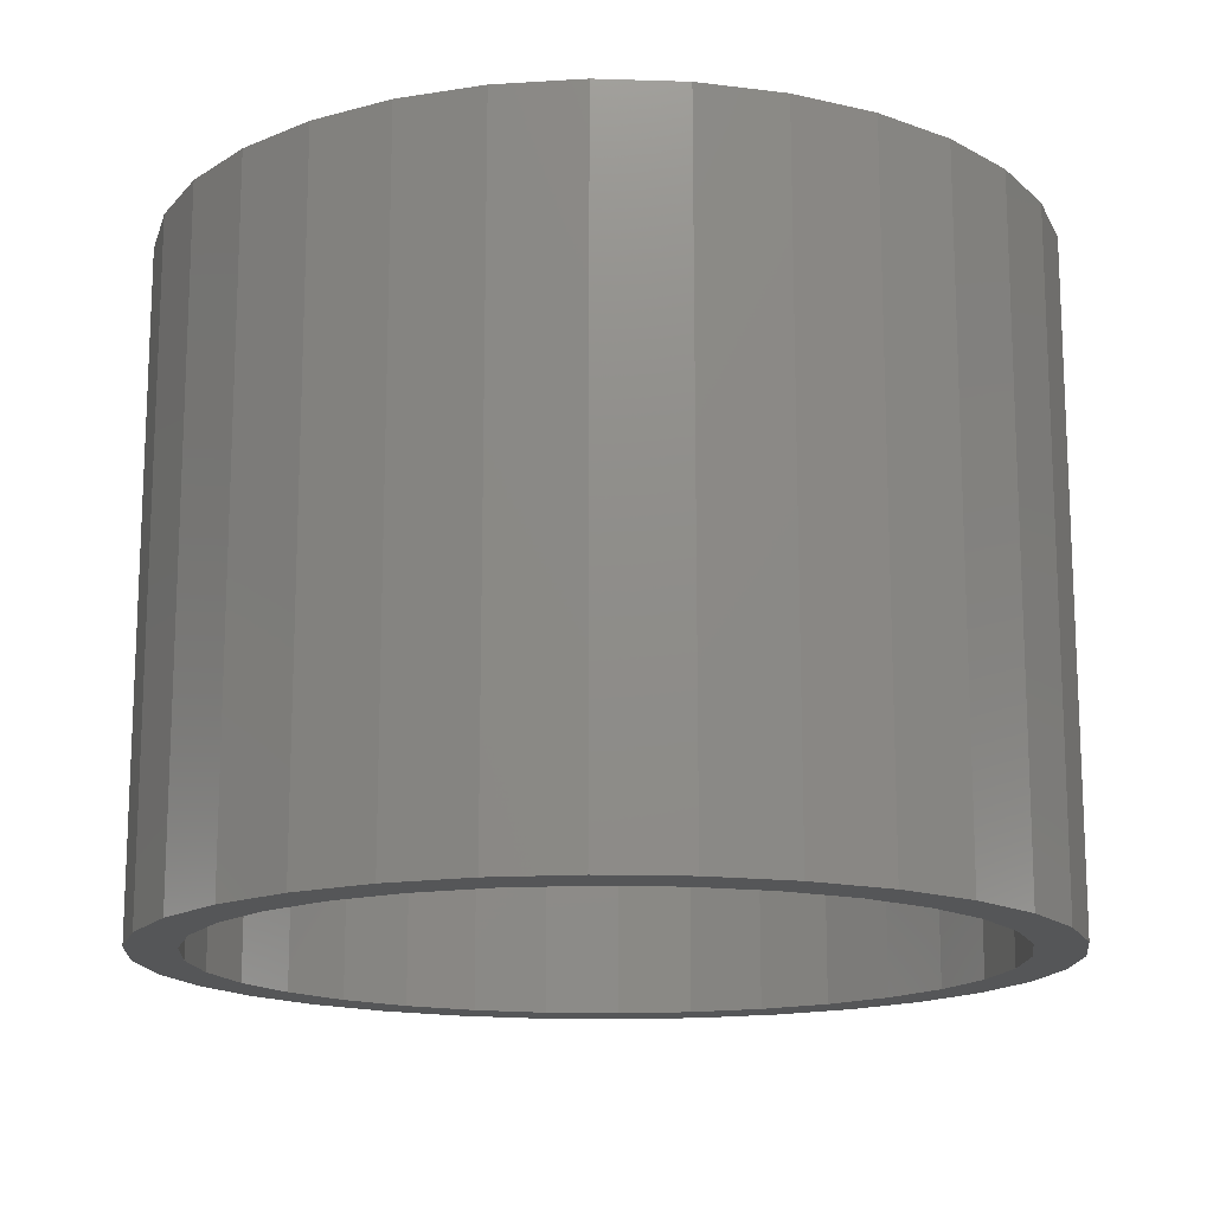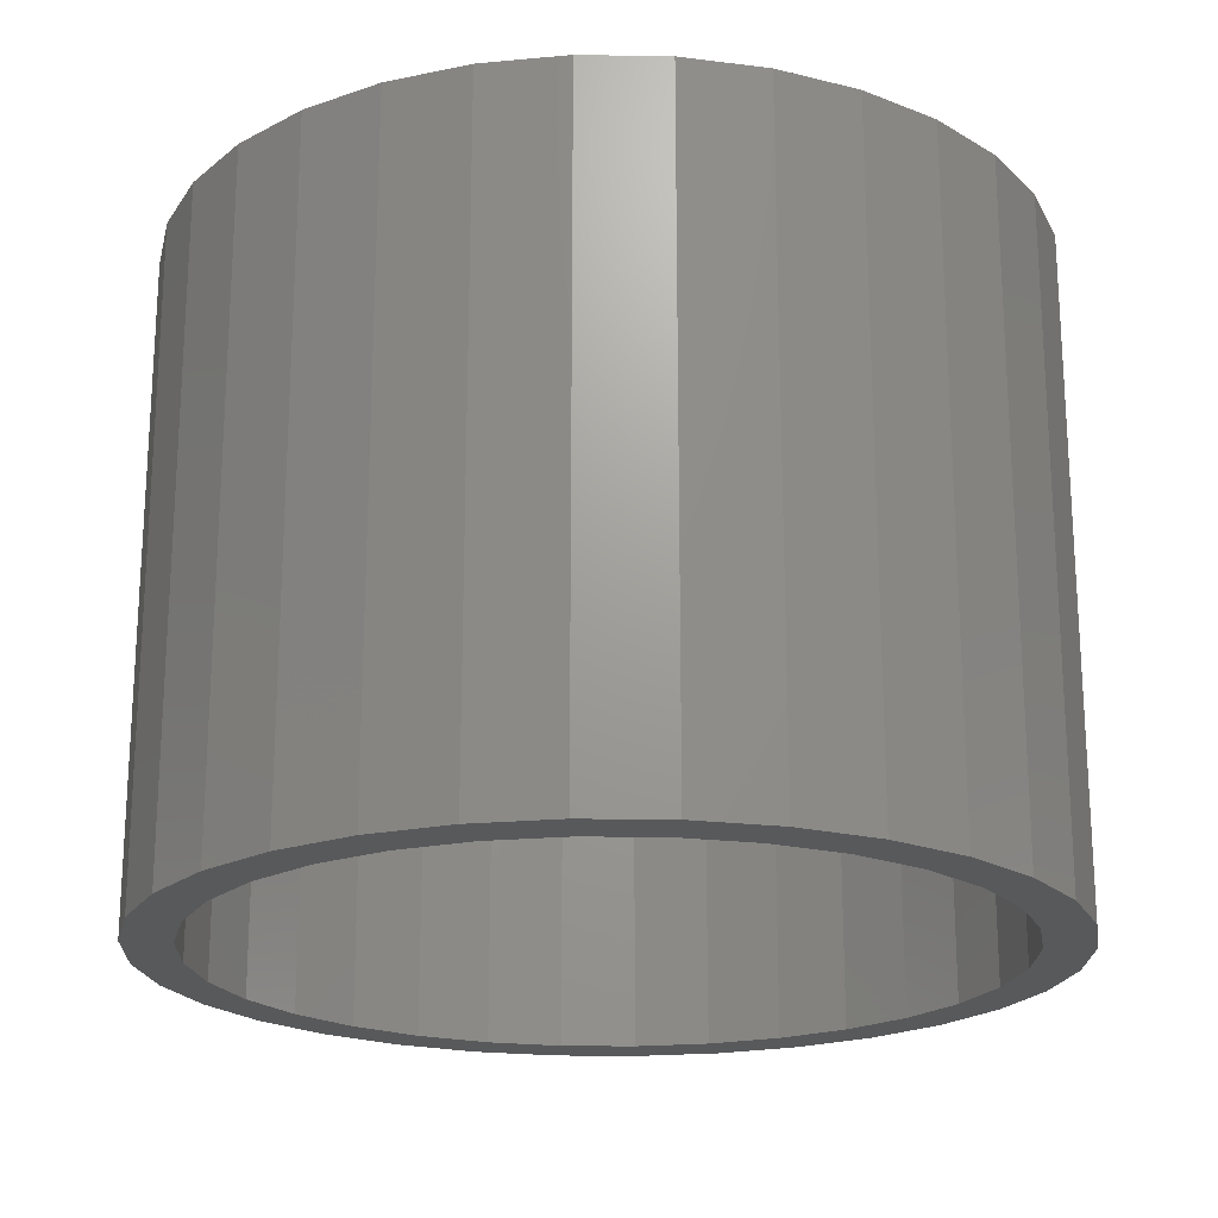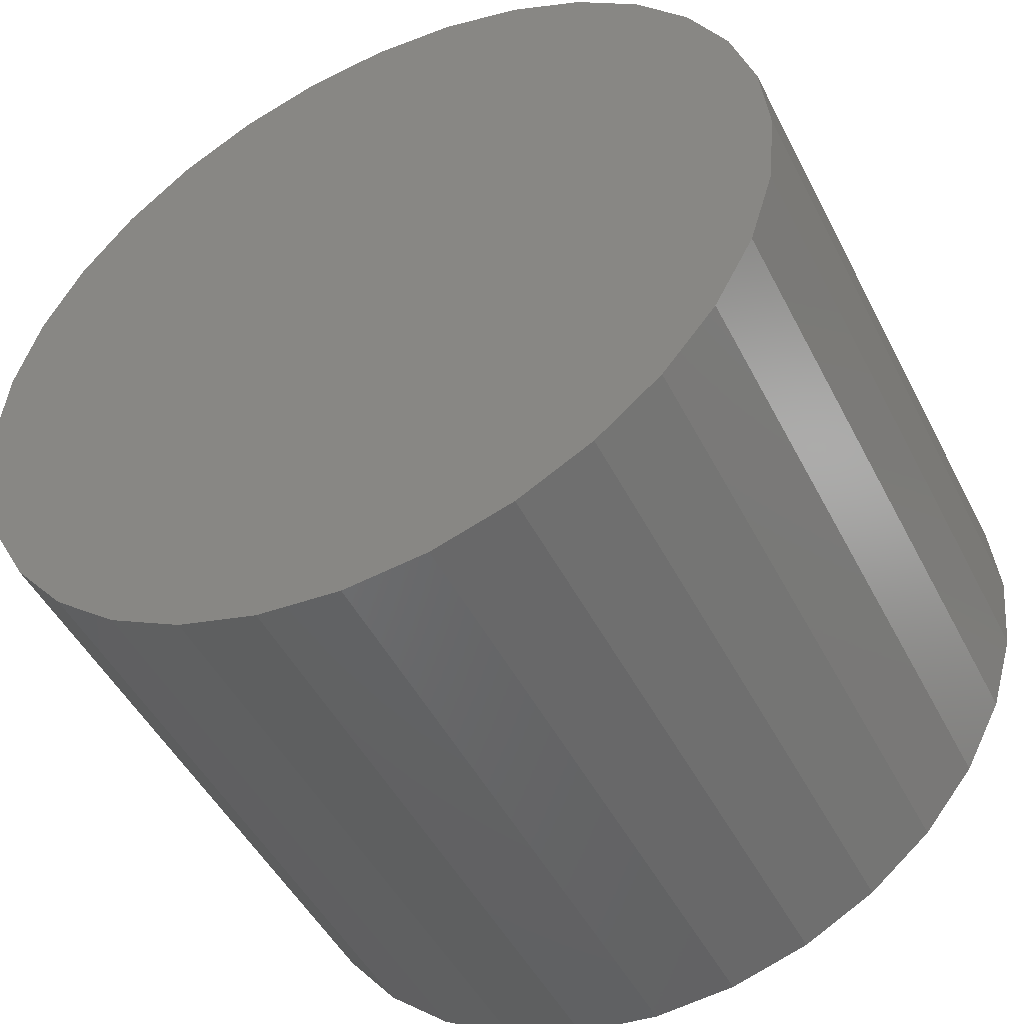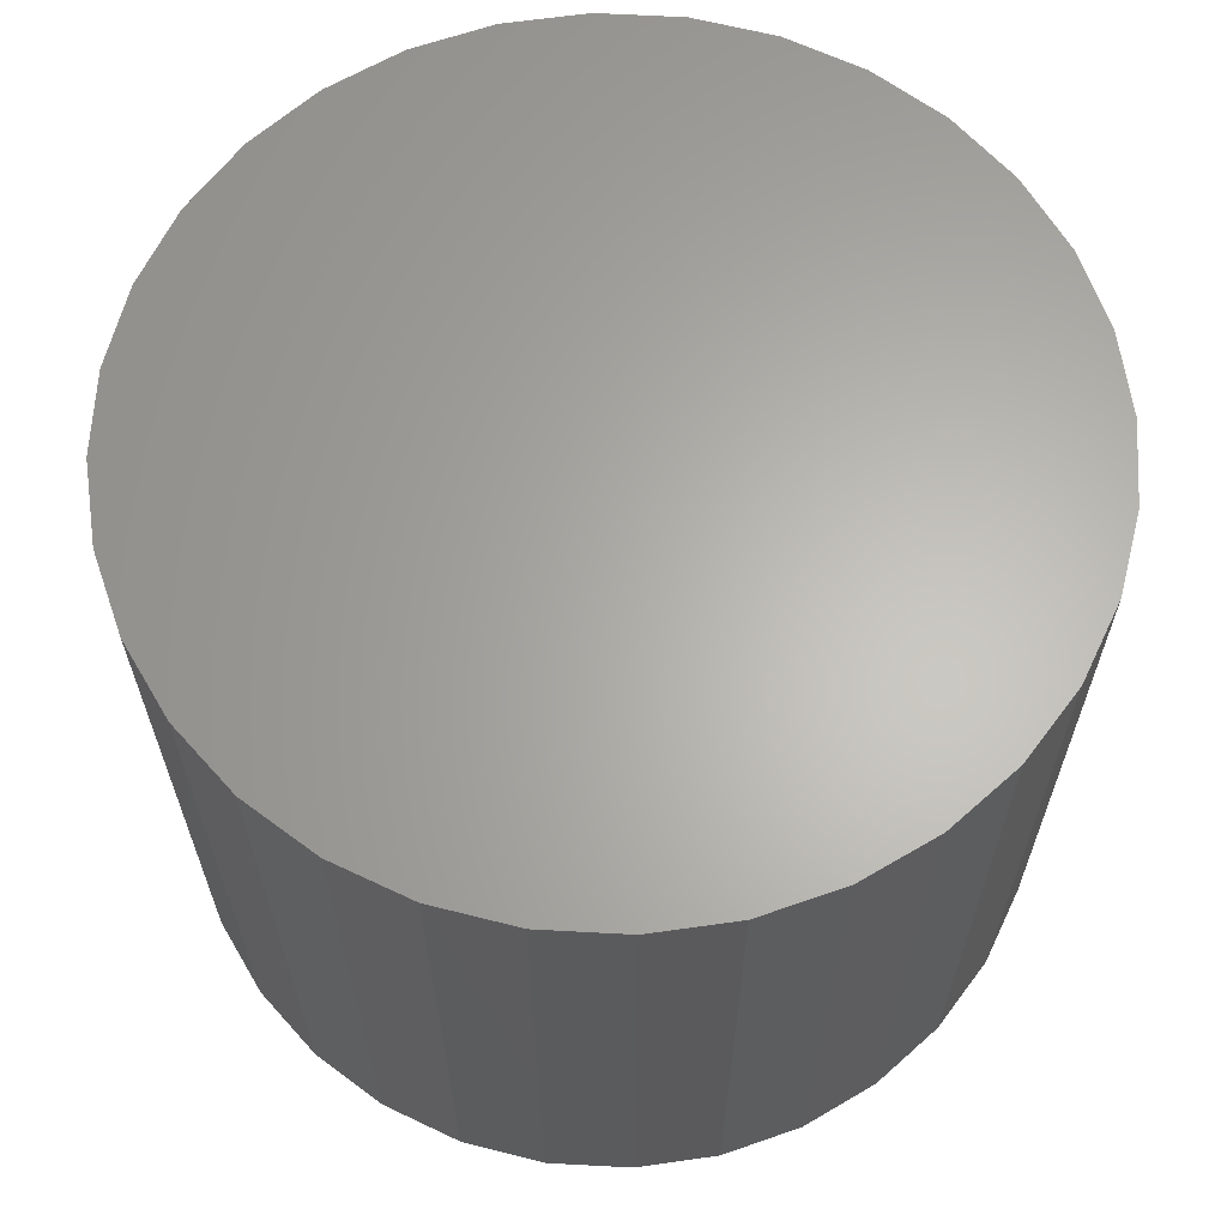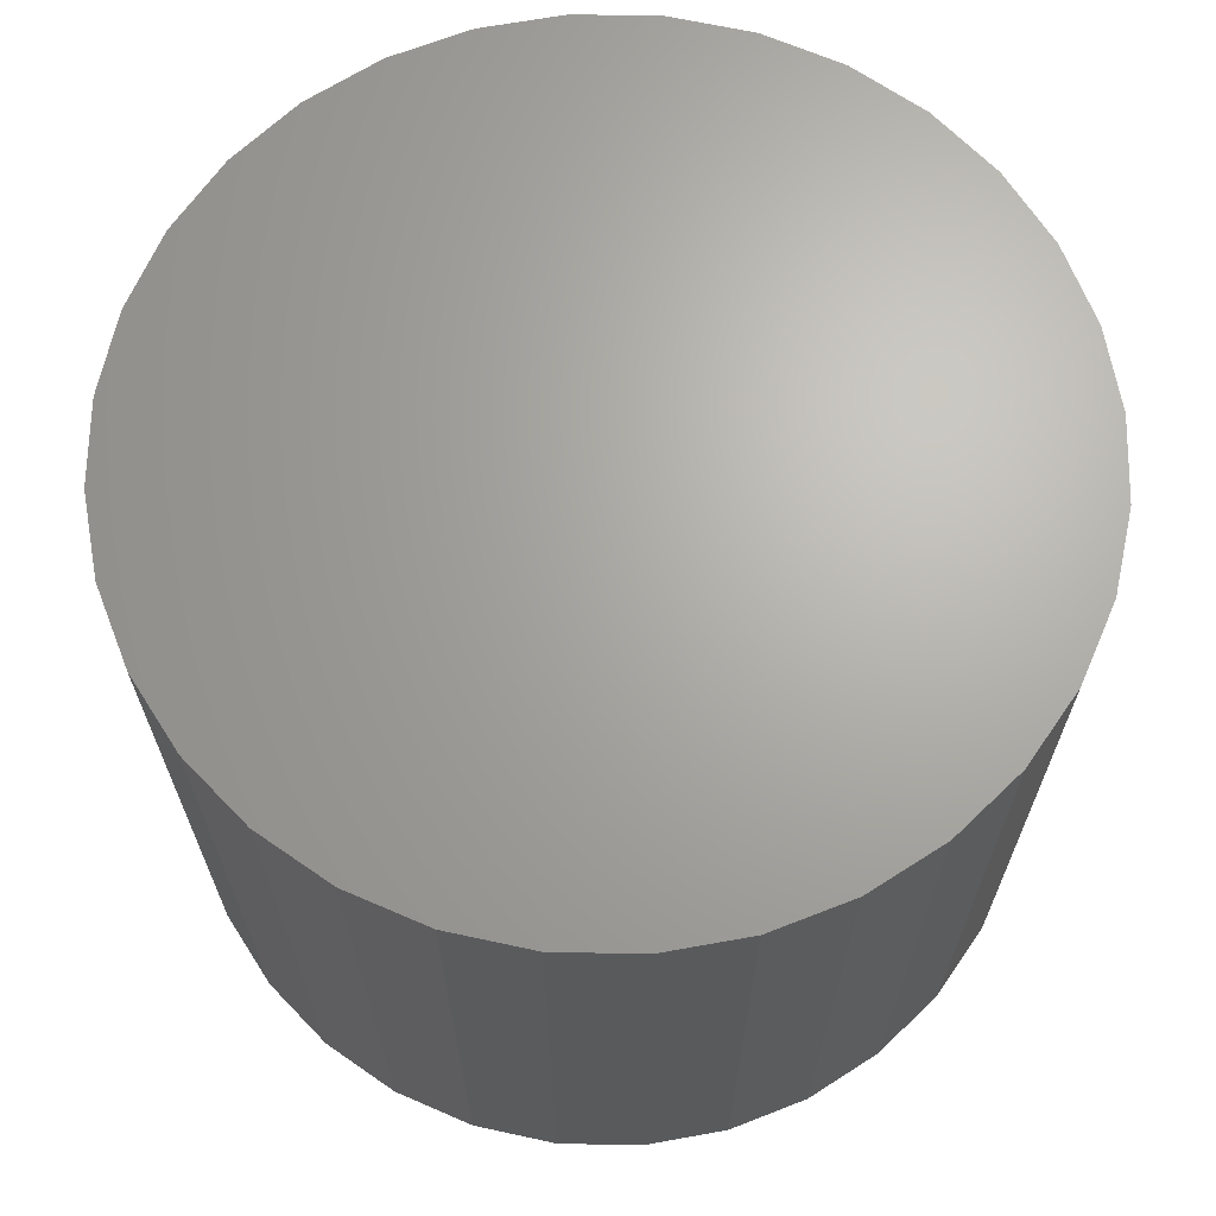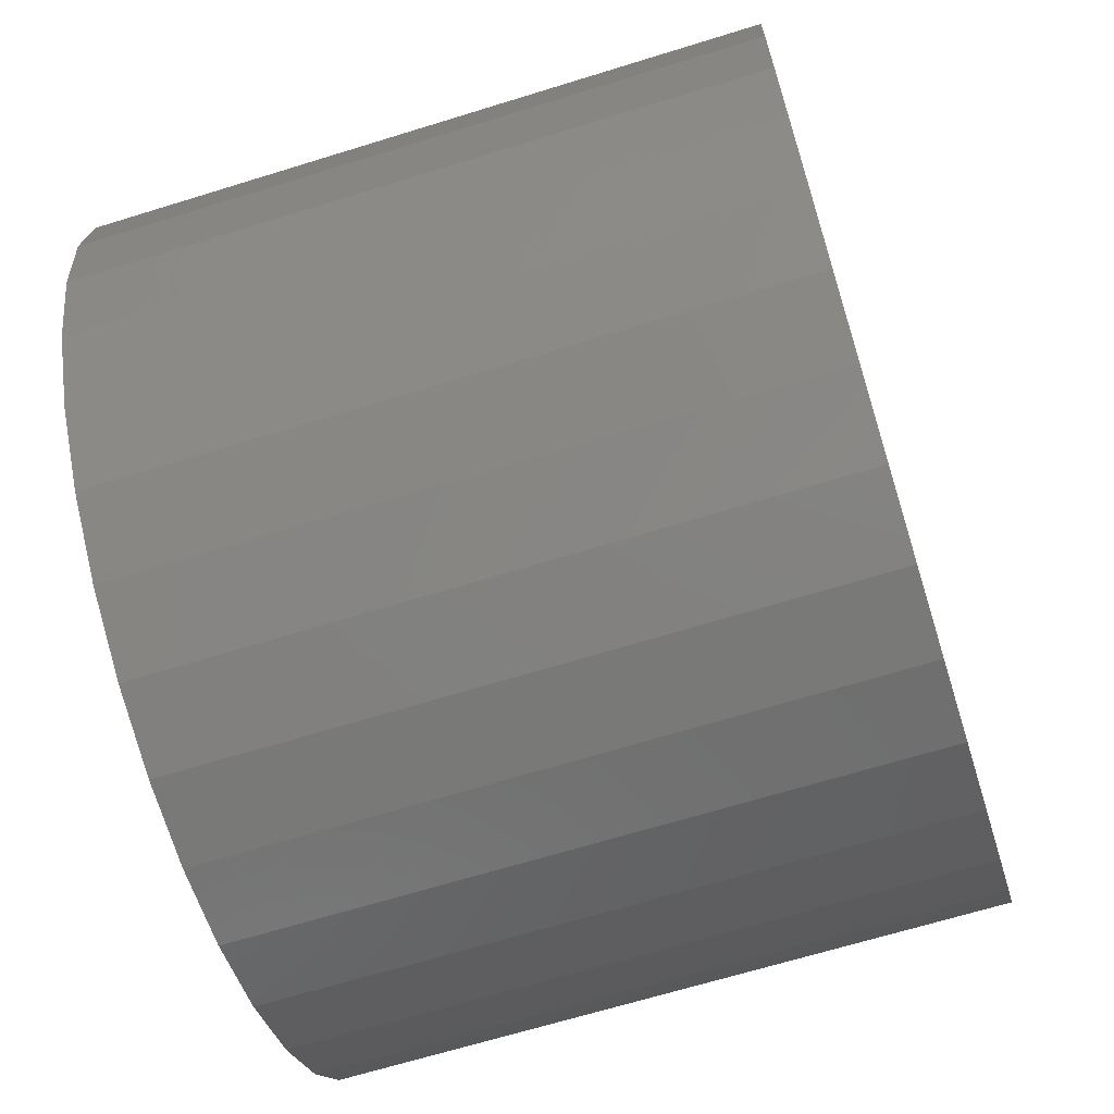
<metadata>
{"format":"stl","ext":"stl","renderer":"f3d","projection":"perspective","resolution":1024,"background":"white","views":[{"elev":-15.4,"azim":148.1,"up":"+Y"},{"elev":-20.6,"azim":-164.8,"up":"+Y"},{"elev":-48.2,"azim":-153.8,"up":"+Z"},{"elev":64.0,"azim":132.5,"up":"+Y"},{"elev":66.8,"azim":175.4,"up":"+Y"},{"elev":-66.4,"azim":107.3,"up":"+Z"}]}
</metadata>
<code>
# stl→obj: 128 verts, 252 faces
v 0.01036 -0.75 0.4359
v 0.01036 -0.75 0.4906
v -0.08535 -0.75 0.4812
v -0.1774 -0.75 0.4533
v -0.2979 -0.75 0.3083
v -0.3976 -0.75 0.2726
v -0.3521 -0.75 0.2422
v 0.1061 -0.75 0.4812
v 0.1061 -0.75 -0.4812
v 0.1981 -0.75 -0.4533
v 0.01036 -0.75 -0.4359
v 0.01036 -0.75 -0.4906
v -0.3366 -0.75 0.3469
v -0.2318 -0.75 0.3625
v -0.2622 -0.75 0.4079
v -0.1565 -0.75 0.4028
v -0.07469 -0.75 0.4276
v -0.3924 -0.75 0.1668
v -0.4429 -0.75 0.1878
v -0.4172 -0.75 0.08505
v -0.4708 -0.75 0.09572
v -0.4256 -0.75 4.213e-17
v -0.4803 -0.75 5.218e-17
v -0.4172 -0.75 -0.08505
v -0.4708 -0.75 -0.09572
v -0.3924 -0.75 -0.1668
v -0.4429 -0.75 -0.1878
v -0.3521 -0.75 -0.2422
v -0.3976 -0.75 -0.2726
v -0.2979 -0.75 -0.3083
v -0.3366 -0.75 -0.3469
v -0.2318 -0.75 -0.3625
v -0.1565 -0.75 -0.4028
v -0.2622 -0.75 -0.4079
v -0.07469 -0.75 -0.4276
v -0.1774 -0.75 -0.4533
v -0.08535 -0.75 -0.4812
v 0.1981 -0.75 0.4533
v 0.09541 -0.75 0.4276
v 0.2829 -0.75 0.4079
v 0.1772 -0.75 0.4028
v 0.3573 -0.75 0.3469
v 0.2526 -0.75 0.3625
v 0.4183 -0.75 0.2726
v 0.3186 -0.75 0.3083
v 0.3728 -0.75 0.2422
v 0.4636 -0.75 0.1878
v 0.4131 -0.75 0.1668
v 0.4916 -0.75 0.09572
v 0.4379 -0.75 0.08505
v 0.501 -0.75 -6.799e-17
v 0.4463 -0.75 -6.464e-17
v 0.4916 -0.75 -0.09572
v 0.4379 -0.75 -0.08505
v 0.4636 -0.75 -0.1878
v 0.4131 -0.75 -0.1668
v 0.4183 -0.75 -0.2726
v 0.3728 -0.75 -0.2422
v 0.3573 -0.75 -0.3469
v 0.3186 -0.75 -0.3083
v 0.2526 -0.75 -0.3625
v 0.2829 -0.75 -0.4079
v 0.1772 -0.75 -0.4028
v 0.09541 -0.75 -0.4276
v 0.01036 -0.05469 -0.4359
v 0.09541 -0.05469 -0.4276
v 0.1772 -0.05469 -0.4028
v 0.2526 -0.05469 -0.3625
v 0.3186 -0.05469 -0.3083
v 0.3728 -0.05469 -0.2422
v 0.4131 -0.05469 -0.1668
v 0.4379 -0.05469 -0.08505
v 0.4463 -0.05469 -5.586e-16
v -0.07469 -0.05469 -0.4276
v -0.1565 -0.05469 -0.4028
v -0.2318 -0.05469 -0.3625
v -0.2979 -0.05469 -0.3083
v -0.3521 -0.05469 -0.2422
v -0.3924 -0.05469 -0.1668
v -0.4172 -0.05469 -0.08505
v -0.4256 -0.05469 4.213e-17
v 0.01036 -0.05469 0.4359
v -0.07469 -0.05469 0.4276
v -0.1565 -0.05469 0.4028
v -0.2318 -0.05469 0.3625
v -0.2979 -0.05469 0.3083
v -0.3521 -0.05469 0.2422
v -0.3924 -0.05469 0.1668
v -0.4172 -0.05469 0.08505
v 0.09541 -0.05469 0.4276
v 0.1772 -0.05469 0.4028
v 0.2526 -0.05469 0.3625
v 0.3186 -0.05469 0.3083
v 0.3728 -0.05469 0.2422
v 0.4131 -0.05469 0.1668
v 0.4379 -0.05469 0.08505
v 0.01036 5.551e-17 0.4906
v 0.1061 6.614e-17 0.4812
v -0.08535 4.488e-17 0.4812
v 0.01036 5.551e-17 -0.4906
v -0.08535 4.488e-17 -0.4812
v 0.1061 6.614e-17 -0.4812
v -0.1774 3.467e-17 -0.4533
v 0.1981 7.636e-17 -0.4533
v -0.2622 2.525e-17 -0.4079
v 0.2829 8.577e-17 -0.4079
v -0.3366 1.699e-17 -0.3469
v 0.3573 9.403e-17 -0.3469
v -0.3976 1.022e-17 -0.2726
v 0.4183 1.008e-16 -0.2726
v -0.4429 5.187e-18 -0.1878
v 0.4636 1.058e-16 -0.1878
v -0.4708 2.087e-18 -0.09572
v 0.4916 1.089e-16 -0.09572
v -0.4803 1.041e-18 5.218e-17
v 0.501 1.1e-16 -6.799e-17
v -0.4708 2.087e-18 0.09572
v 0.4916 1.089e-16 0.09572
v -0.4429 5.187e-18 0.1878
v 0.4636 1.058e-16 0.1878
v -0.3976 1.022e-17 0.2726
v 0.4183 1.008e-16 0.2726
v -0.3366 1.699e-17 0.3469
v 0.3573 9.403e-17 0.3469
v -0.2622 2.525e-17 0.4079
v 0.2829 8.577e-17 0.4079
v -0.1774 3.467e-17 0.4533
v 0.1981 7.636e-17 0.4533
f 1 2 3
f 1 3 4
f 5 6 7
f 8 2 1
f 9 10 11
f 11 12 9
f 6 5 13
f 13 5 14
f 13 14 15
f 15 14 16
f 15 16 4
f 4 16 17
f 4 17 1
f 7 6 18
f 18 6 19
f 18 19 20
f 20 19 21
f 20 21 22
f 22 21 23
f 22 23 24
f 24 23 25
f 24 25 26
f 26 25 27
f 26 27 28
f 28 27 29
f 28 29 30
f 30 29 31
f 30 31 32
f 32 31 33
f 33 31 34
f 33 34 35
f 35 34 36
f 35 36 11
f 11 36 37
f 11 37 12
f 8 1 38
f 38 1 39
f 38 39 40
f 40 39 41
f 40 41 42
f 42 41 43
f 42 43 44
f 44 43 45
f 44 45 46
f 44 46 47
f 47 46 48
f 47 48 49
f 49 48 50
f 49 50 51
f 51 50 52
f 51 52 53
f 53 52 54
f 53 54 55
f 55 54 56
f 55 56 57
f 57 56 58
f 57 58 59
f 59 58 60
f 59 60 61
f 59 61 62
f 62 61 63
f 62 63 10
f 10 63 64
f 10 64 11
f 65 64 66
f 66 64 63
f 66 63 67
f 67 63 61
f 67 61 68
f 68 61 60
f 68 60 69
f 69 60 58
f 69 58 70
f 70 58 56
f 70 56 71
f 71 56 54
f 71 54 72
f 72 54 52
f 72 52 73
f 64 65 11
f 11 65 74
f 11 74 35
f 35 74 75
f 35 75 33
f 33 75 76
f 33 76 32
f 32 76 77
f 32 77 30
f 30 77 78
f 30 78 28
f 28 78 79
f 28 79 26
f 26 79 80
f 26 80 24
f 24 80 81
f 24 81 22
f 82 17 83
f 83 17 16
f 83 16 84
f 84 16 14
f 84 14 85
f 85 14 5
f 85 5 86
f 86 5 7
f 86 7 87
f 87 7 18
f 87 18 88
f 88 18 20
f 88 20 89
f 89 20 22
f 89 22 81
f 17 82 1
f 1 82 90
f 1 90 39
f 39 90 91
f 39 91 41
f 41 91 92
f 41 92 43
f 43 92 93
f 43 93 45
f 45 93 94
f 45 94 46
f 46 94 95
f 46 95 48
f 48 95 96
f 48 96 50
f 50 96 73
f 50 73 52
f 73 96 72
f 72 96 71
f 71 96 95
f 71 95 70
f 70 95 94
f 70 94 69
f 69 94 93
f 69 93 68
f 68 93 92
f 68 92 67
f 67 92 91
f 67 91 66
f 66 91 90
f 66 90 65
f 65 90 82
f 65 82 74
f 74 82 83
f 74 83 75
f 75 83 84
f 75 84 76
f 76 84 85
f 76 85 77
f 77 85 86
f 77 86 78
f 78 86 87
f 78 87 79
f 79 87 88
f 79 88 80
f 80 88 89
f 80 89 81
f 97 98 99
f 100 101 102
f 102 101 103
f 102 103 104
f 104 103 105
f 104 105 106
f 106 105 107
f 106 107 108
f 108 107 109
f 108 109 110
f 110 109 111
f 110 111 112
f 112 111 113
f 112 113 114
f 114 113 115
f 114 115 116
f 116 115 117
f 116 117 118
f 118 117 119
f 118 119 120
f 120 119 121
f 120 121 122
f 122 121 123
f 122 123 124
f 124 123 125
f 124 125 126
f 126 125 127
f 126 127 128
f 128 127 99
f 128 99 98
f 116 51 114
f 114 51 53
f 114 53 112
f 112 53 55
f 112 55 110
f 110 55 57
f 110 57 108
f 108 57 59
f 108 59 106
f 106 59 62
f 106 62 104
f 104 62 10
f 104 10 102
f 102 10 9
f 102 9 100
f 100 9 12
f 100 12 101
f 101 12 37
f 101 37 103
f 103 37 36
f 103 36 105
f 105 36 34
f 105 34 107
f 107 34 31
f 107 31 109
f 109 31 29
f 109 29 111
f 111 29 27
f 111 27 113
f 113 27 25
f 113 25 115
f 115 25 23
f 115 23 117
f 117 23 21
f 117 21 119
f 119 21 19
f 119 19 121
f 121 19 6
f 121 6 123
f 123 6 13
f 123 13 125
f 125 13 15
f 125 15 127
f 127 15 4
f 127 4 99
f 99 4 3
f 99 3 97
f 97 3 2
f 97 2 98
f 98 2 8
f 98 8 128
f 128 8 38
f 128 38 126
f 126 38 40
f 126 40 124
f 124 40 42
f 124 42 122
f 122 42 44
f 122 44 120
f 120 44 47
f 120 47 118
f 118 47 49
f 118 49 116
f 116 49 51

</code>
